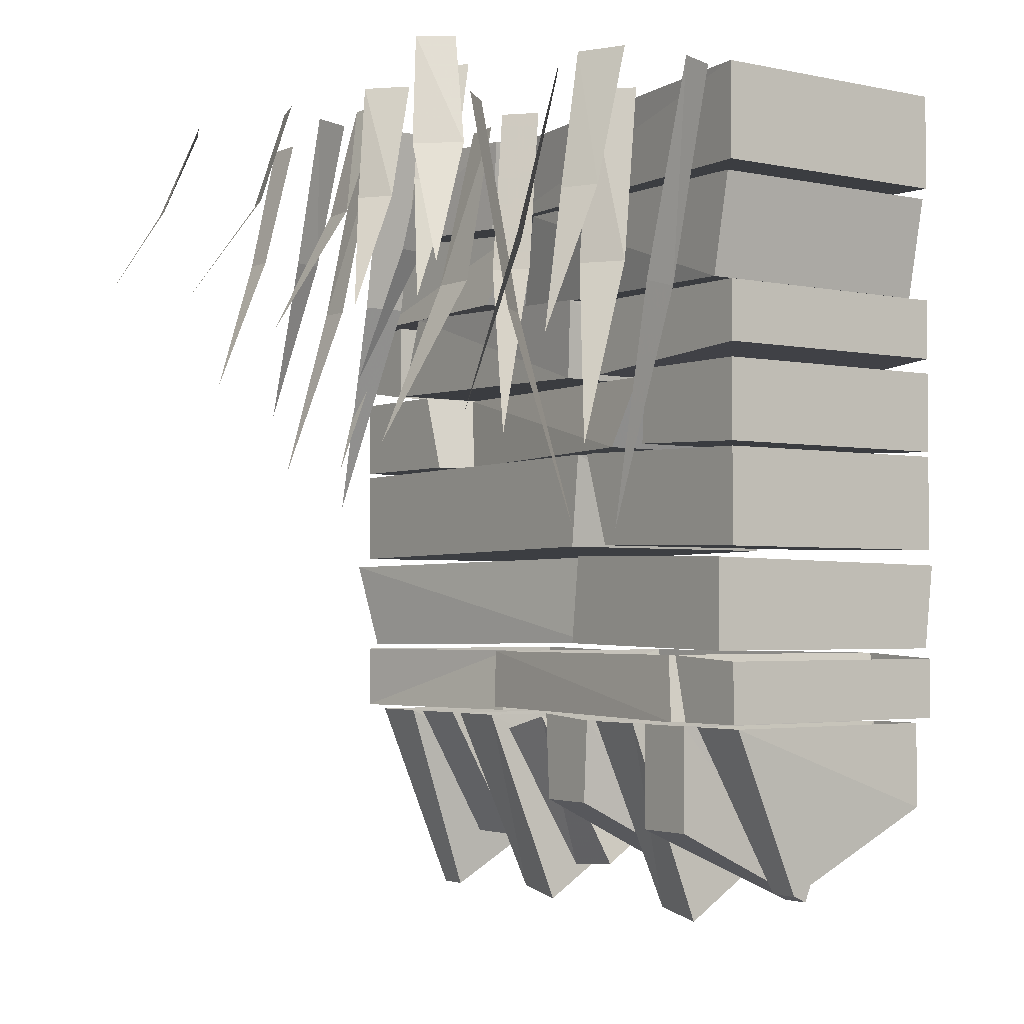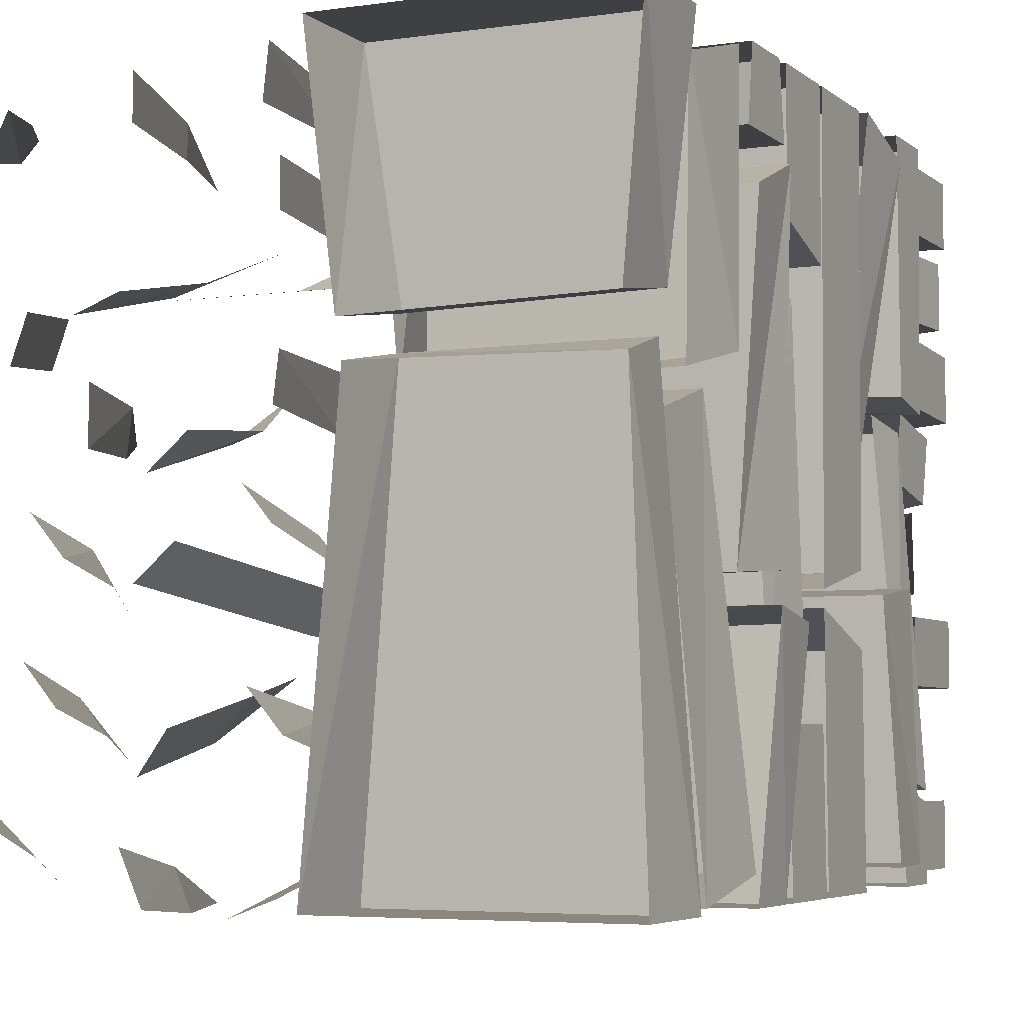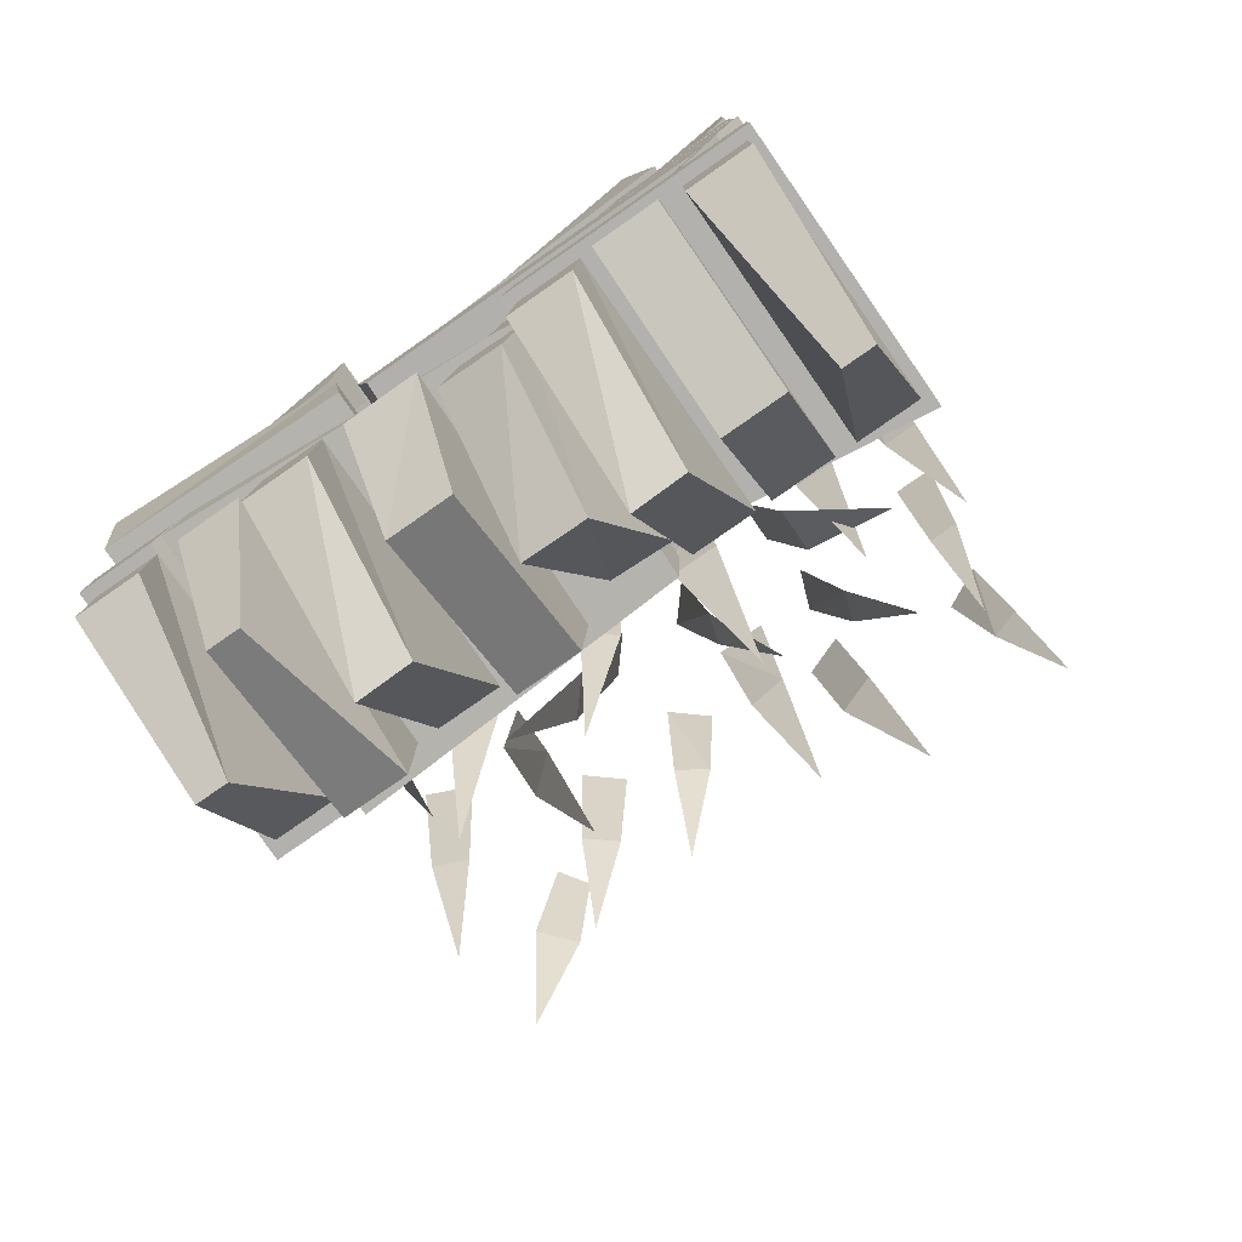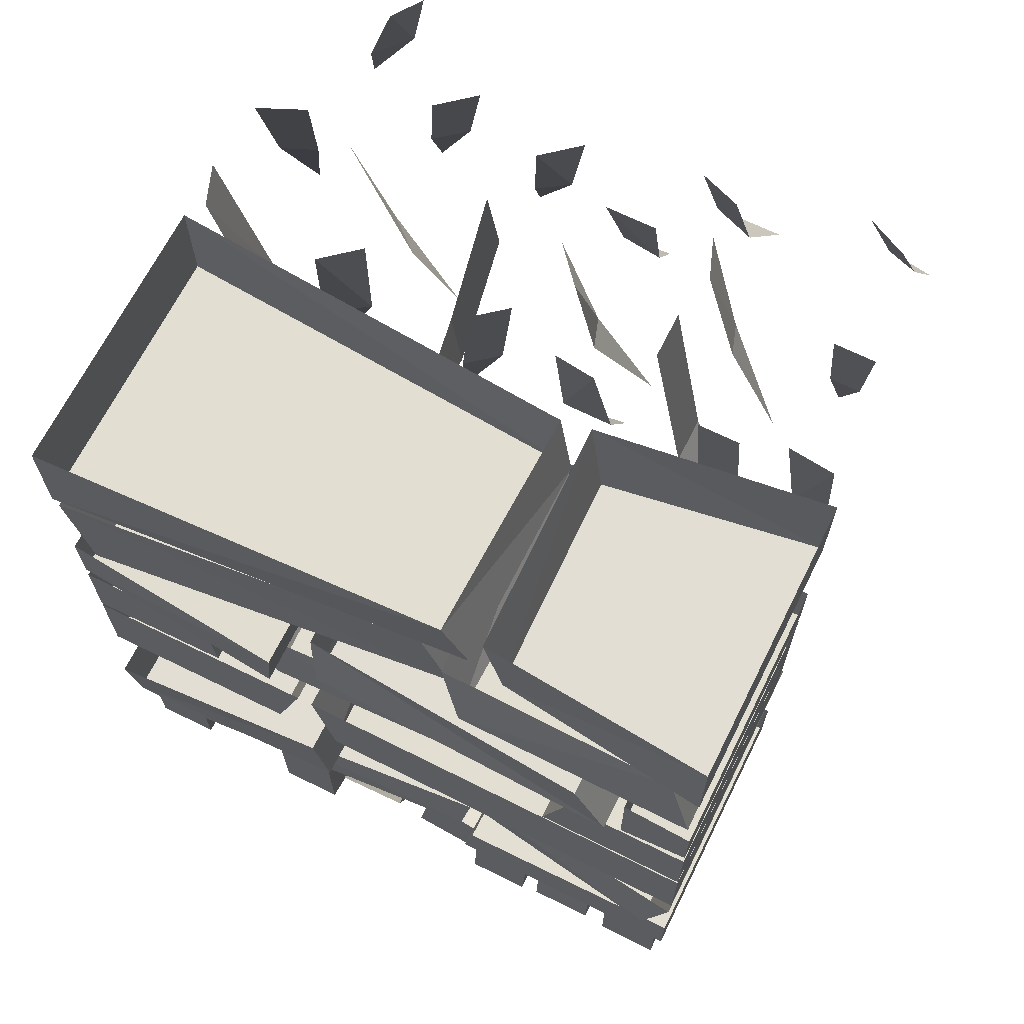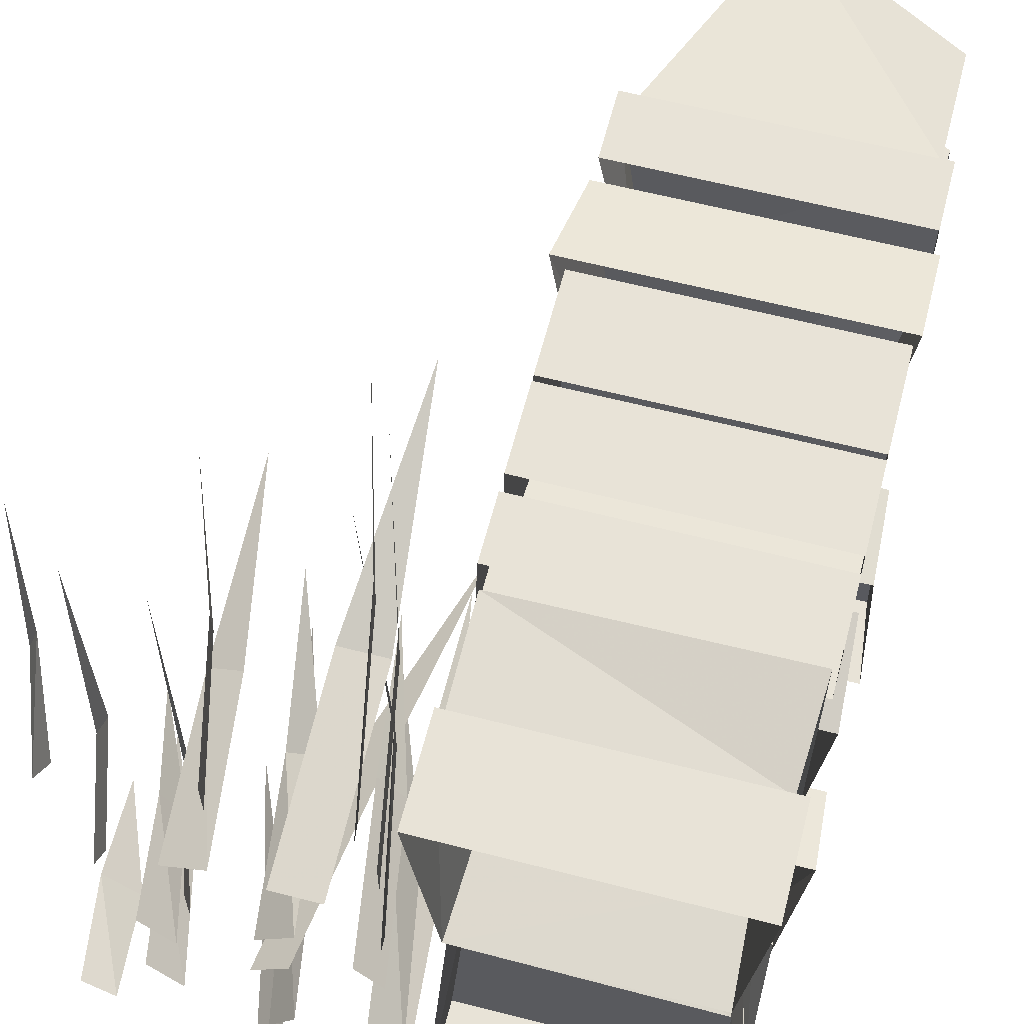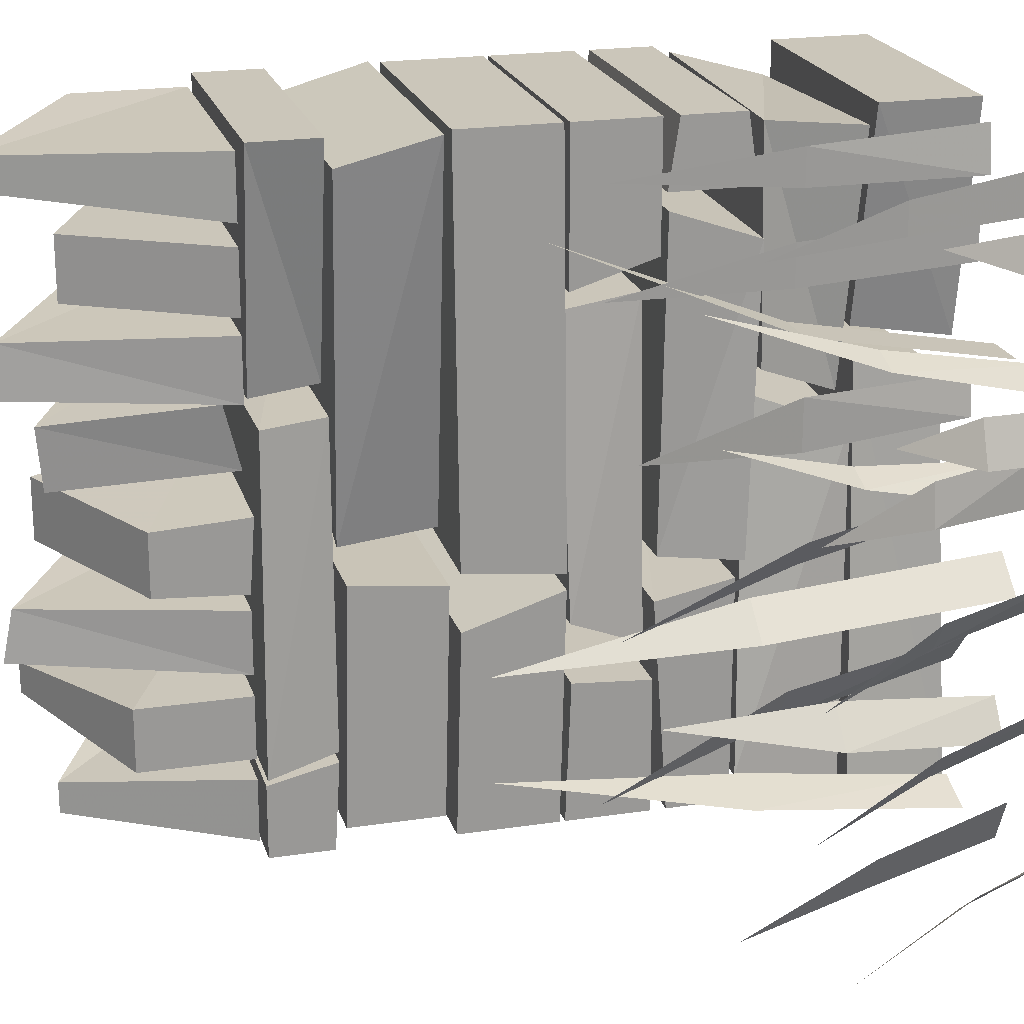
<metadata>
{"format":"obj","ext":"obj","renderer":"f3d","projection":"perspective","resolution":1024,"background":"white","views":[{"elev":-2.6,"azim":144.0,"up":"+Y"},{"elev":-4.8,"azim":-155.2,"up":"+Z"},{"elev":-79.3,"azim":-55.2,"up":"+Y"},{"elev":67.4,"azim":-63.5,"up":"+Y"},{"elev":62.1,"azim":-165.4,"up":"+Z"},{"elev":21.2,"azim":74.9,"up":"+Z"}]}
</metadata>
<code>
o wall/6792/straight
v 28 -32 -40
v 22 -32 -33
v 17 0 -38
v 22 0 -45
v 33 -67 -29
v 17 -38 31
v 8 -38 31
v 8 0 24
v 17 0 24
v 12 -81 49
v 35 -30 30
v 29 -30 32
v 26 0 26
v 34 0 23
v 34 -62 42
v 11 -44 -17
v 18 -44 -23
v 23 0 -17
v 16 0 -11
v 6 -89 -29
v 7 -34 7
v 7 -34 17
v -1 0 16
v 0 0 8
v 24 -69 14
v 41 -23 -16
v 45 -23 -10
v 41 0 -6
v 35 0 -13
v 52 -46 -20
v 42 -23 -39
v 47 -23 -33
v 42 0 -28
v 36 0 -35
v 53 -47 -43
v 39 -23 4
v 38 -23 12
v 31 0 13
v 31 0 3
v 53 -48 9
v 5 -36 -44
v 10 -36 -36
v 4 0 -32
v -2 0 -39
v 19 -73 -49
v 51 -20 18
v 48 -20 26
v 42 0 24
v 45 0 16
v 63 -41 28
v 11 -42 -58
v 2 -42 -55
v -1 0 -62
v 7 0 -65
v 10 -89 -47
v 53 -21 -58
v 60 -21 -52
v 56 0 -47
v 50 0 -51
v 63 -44 -64
v 31 -27 51
v 31 -27 57
v 24 0 59
v 24 0 51
v 42 -55 52
v 24 -29 6
v 18 -29 8
v 14 0 5
v 21 0 -1
v 28 -56 17
v 29 -27 -66
v 32 -27 -59
v 25 0 -55
v 21 0 -64
v 41 -55 -66
v 56 -18 51
v 54 -18 57
v 46 0 55
v 50 0 47
v 65 -36 59
v 9 -36 54
v 9 -36 61
v 1 0 61
v 2 0 52
v 20 -73 60
v 6 -34 -14
v 11 -34 -8
v 5 0 -3
v 0 0 -9
v 17 -69 -20
v 6 -36 36
v 6 -36 44
v -1 0 44
v -1 0 36
v 18 -73 40
v -11 -19 23
v -5 -18 64
v -58 -18 64
v -53 -19 24
v -10 0 20
v -5 1 64
v -58 1 64
v -54 0 21
v -5 -18 -64
v -11 -18 17
v -52 -18 17
v -58 -18 -64
v -5 1 -64
v -10 -2 14
v -54 -2 13
v -58 1 -64
v -5 -40 -59
v -12 -38 12
v -51 -38 12
v -58 -40 -59
v -5 -20 -63
v -9 -19 5
v -52 -19 7
v -58 -20 -63
v -6 -37 18
v -6 -38 62
v -57 -38 63
v -57 -37 17
v -9 -22 12
v -6 -19 60
v -56 -20 58
v -55 -21 13
v -5 -72 -64
v -5 -71 -37
v -58 -71 -37
v -58 -72 -64
v -5 -56 -64
v -5 -56 -38
v -58 -56 -38
v -58 -56 -64
v -5 -72 35
v -58 -72 64
v -58 -72 35
v -5 -56 40
v -5 -72 64
v -5 -56 64
v -58 -56 64
v -58 -56 40
v -53 -72 30
v -55 -71 -25
v -6 -71 -26
v -11 -72 30
v -51 -57 32
v -54 -57 -32
v -8 -57 -32
v -12 -57 32
v -4 -56 -14
v -4 -55 48
v -59 -55 48
v -57 -56 -14
v -3 -40 -16
v -4 -38 42
v -60 -38 42
v -55 -41 -15
v -5 -53 -64
v -5 -56 -23
v -61 -56 -22
v -58 -53 -64
v -5 -41 -64
v -5 -41 -20
v -62 -41 -20
v -58 -41 -64
v -5 -55 51
v -5 -53 64
v -58 -53 64
v -58 -55 51
v -5 -39 51
v -5 -41 64
v -58 -41 64
v -58 -39 51
v -58 -92 64
v -58 -91 -12
v -5 -91 -14
v -5 -92 64
v -5 -73 64
v -58 -73 64
v -58 -72 -16
v -5 -72 -16
v -58 -91 -25
v -5 -92 -64
v -5 -91 -25
v -58 -72 -19
v -58 -92 -64
v -5 -73 -64
v -5 -72 -19
v -59 -112 59
v -13 -111 -10
v -4 -112 59
v -59 -94 64
v -51 -93 -7
v -50 -108 -7
v -13 -93 -8
v -2 -94 64
v -60 -111 -14
v -61 -112 -60
v -5 -112 -60
v -5 -111 -14
v -61 -93 -16
v -63 -95 -60
v -5 -94 -60
v -5 -93 -16
v -54 -125 14
v -3 -126 -48
v -6 -125 15
v -53 -113 16
v -58 -113 -45
v -58 -126 -48
v -5 -113 -45
v -7 -113 16
v -58 -126 -50
v -58 -126 -64
v -5 -126 -64
v -5 -126 -50
v -58 -113 -47
v -58 -114 -64
v -5 -114 -64
v -5 -113 -47
v -58 -126 64
v -11 -126 19
v -5 -126 64
v -5 -113 64
v -58 -113 64
v -58 -125 17
v -13 -113 20
v -58 -73 -64
v -58 -114 19
v -8 -127 -62
v -24 -160 -60
v -56 -144 -62
v -56 -127 -62
v -56 -127 -50
v -56 -144 -50
v -24 -160 -54
v -8 -127 -50
v -8 -127 -30
v -24 -166 -20
v -24 -168 -30
v -56 -148 -30
v -56 -127 -30
v -56 -127 -18
v -56 -148 -18
v -8 -127 -18
v -26 -159 0
v -26 -160 12
v -53 -146 15
v -53 -143 3
v -12 -127 6
v -12 -130 18
v -53 -130 18
v -53 -126 6
v -8 -127 19
v -24 -168 18
v -56 -148 18
v -56 -127 19
v -56 -127 31
v -56 -148 30
v -24 -166 28
v -8 -127 31
v -8 -127 50
v -8 -127 62
v -24 -168 60
v -24 -168 54
v -56 -148 50
v -56 -127 50
v -56 -127 62
v -56 -148 62
v -42 -164 -38
v -8 -148 -46
v -8 -148 -34
v -56 -127 -34
v -42 -164 -44
v -8 -127 -46
v -8 -127 -34
v -56 -127 -46
v -8 -144 -2
v -8 -144 -14
v -8 -127 -15
v -8 -126 -1
v -56 -126 0
v -40 -160 -2
v -40 -160 -14
v -56 -127 -14
v -24 -155 34
v -24 -155 46
v -57 -141 46
v -57 -141 34
v -8 -127 34
v -8 -127 46
v -56 -127 46
v -56 -127 34
f 1 2 3
f 1 3 4
f 1 4 2
f 1 2 5
f 1 5 2
f 4 3 2
f 6 7 8
f 6 8 9
f 6 9 7
f 6 7 10
f 6 10 7
f 9 8 7
f 11 12 13
f 11 13 14
f 11 14 12
f 11 12 15
f 11 15 12
f 14 13 12
f 16 17 18
f 16 18 19
f 16 19 17
f 16 17 20
f 16 20 17
f 19 18 17
f 21 22 23
f 21 23 24
f 21 24 22
f 21 22 25
f 21 25 22
f 24 23 22
f 26 27 28
f 26 28 29
f 26 29 27
f 26 27 30
f 26 30 27
f 29 28 27
f 31 32 33
f 31 33 34
f 31 34 32
f 31 32 35
f 31 35 32
f 34 33 32
f 36 37 38
f 36 38 39
f 36 39 37
f 36 37 40
f 36 40 37
f 39 38 37
f 41 42 43
f 41 43 44
f 41 44 42
f 41 42 45
f 41 45 42
f 44 43 42
f 46 47 48
f 46 48 49
f 46 49 47
f 46 47 50
f 46 50 47
f 49 48 47
f 51 52 53
f 51 53 54
f 51 54 52
f 51 52 55
f 51 55 52
f 54 53 52
f 56 57 58
f 56 58 59
f 56 59 57
f 56 57 60
f 56 60 57
f 59 58 57
f 61 62 63
f 61 63 64
f 61 64 62
f 61 62 65
f 61 65 62
f 64 63 62
f 66 67 68
f 66 68 69
f 66 69 67
f 66 67 70
f 66 70 67
f 69 68 67
f 71 72 73
f 71 73 74
f 71 74 72
f 71 72 75
f 71 75 72
f 74 73 72
f 76 77 78
f 76 78 79
f 76 79 77
f 76 77 80
f 76 80 77
f 79 78 77
f 81 82 83
f 81 83 84
f 81 84 82
f 81 82 85
f 81 85 82
f 84 83 82
f 86 87 88
f 86 88 89
f 86 89 87
f 86 87 90
f 86 90 87
f 89 88 87
f 91 92 93
f 91 93 94
f 91 94 92
f 91 92 95
f 91 95 92
f 94 93 92
f 96 97 98
f 96 98 99
f 96 99 100
f 96 100 97
f 97 100 101
f 97 101 98
f 98 101 102
f 98 102 99
f 99 102 103
f 99 103 100
f 104 105 106
f 104 106 107
f 104 107 108
f 104 108 105
f 105 108 109
f 105 109 110
f 105 110 106
f 106 110 107
f 107 110 111
f 107 111 108
f 112 113 114
f 112 114 115
f 112 115 116
f 112 116 117
f 112 117 113
f 113 117 118
f 113 118 114
f 114 118 119
f 114 119 115
f 115 119 116
f 120 121 122
f 120 122 123
f 120 123 124
f 120 124 121
f 121 124 125
f 121 125 126
f 121 126 122
f 122 126 123
f 123 126 127
f 123 127 124
f 128 129 130
f 128 130 131
f 128 131 132
f 128 132 129
f 129 132 133
f 129 133 134
f 129 134 130
f 130 134 131
f 131 134 135
f 131 135 132
f 136 137 138
f 136 138 139
f 136 139 140
f 136 140 137
f 137 140 141
f 137 141 142
f 137 142 138
f 138 142 143
f 138 143 139
f 144 145 146
f 144 146 147
f 144 147 148
f 144 148 149
f 144 149 145
f 145 149 150
f 145 150 146
f 146 150 151
f 146 151 147
f 147 151 148
f 152 153 154
f 152 154 155
f 152 155 156
f 152 156 157
f 152 157 153
f 153 157 158
f 153 158 154
f 154 158 159
f 154 159 155
f 155 159 156
f 160 161 162
f 160 162 163
f 160 163 164
f 160 164 161
f 161 164 165
f 161 165 166
f 161 166 162
f 162 166 163
f 163 166 167
f 163 167 164
f 168 169 170
f 168 170 171
f 168 171 172
f 168 172 169
f 169 172 173
f 169 173 170
f 170 173 174
f 170 174 171
f 171 174 175
f 171 175 172
f 176 177 178
f 176 178 179
f 176 179 180
f 176 180 181
f 176 181 177
f 177 181 182
f 177 182 183
f 177 183 178
f 178 183 179
f 179 183 180
f 184 185 186
f 184 186 187
f 184 187 188
f 184 188 185
f 185 188 189
f 185 189 186
f 186 189 190
f 186 190 187
f 191 192 193
f 191 193 194
f 191 194 195
f 191 195 196
f 191 196 192
f 192 196 197
f 192 197 198
f 192 198 193
f 193 198 194
f 199 200 201
f 199 201 202
f 199 202 203
f 199 203 200
f 200 203 204
f 200 204 205
f 200 205 201
f 201 205 202
f 202 205 206
f 202 206 203
f 207 208 209
f 207 209 210
f 207 210 211
f 207 211 212
f 207 212 208
f 208 212 213
f 208 213 214
f 208 214 209
f 209 214 210
f 215 216 217
f 215 217 218
f 215 218 219
f 215 219 216
f 216 219 220
f 216 220 221
f 216 221 217
f 217 221 218
f 218 221 222
f 218 222 219
f 223 224 225
f 223 225 226
f 223 226 227
f 223 227 228
f 223 228 224
f 224 228 229
f 224 229 225
f 225 229 226
f 188 230 189
f 230 188 187
f 196 195 197
f 212 211 213
f 228 231 229
f 231 228 227
f 140 139 141
f 232 233 234
f 232 234 235
f 235 234 236
f 236 234 237
f 236 237 238
f 236 238 239
f 239 238 232
f 232 238 233
f 233 238 237
f 233 237 234
f 240 241 242
f 240 242 243
f 240 243 244
f 244 243 245
f 245 243 246
f 245 246 241
f 245 241 247
f 247 241 240
f 248 249 250
f 248 250 251
f 248 251 252
f 248 252 249
f 249 252 253
f 249 253 254
f 249 254 250
f 250 254 251
f 251 254 255
f 251 255 252
f 256 257 258
f 256 258 259
f 259 258 260
f 260 258 261
f 260 261 262
f 260 262 263
f 263 262 256
f 256 262 257
f 257 262 261
f 257 261 258
f 264 265 266
f 264 266 267
f 264 267 268
f 264 268 269
f 269 268 270
f 270 268 271
f 270 271 266
f 270 266 265
f 272 273 274
f 272 274 275
f 272 275 276
f 272 276 273
f 273 276 277
f 273 277 274
f 274 277 278
f 274 278 275
f 275 279 276
f 276 279 277
f 280 281 282
f 280 282 283
f 280 283 284
f 280 284 285
f 280 285 281
f 281 285 286
f 281 286 282
f 282 286 287
f 287 286 284
f 284 286 285
f 288 289 290
f 288 290 291
f 288 291 292
f 288 292 289
f 289 292 293
f 289 293 294
f 289 294 290
f 290 294 291
f 291 294 295
f 291 295 292
f 242 241 246
f 242 246 243
f 267 266 271
f 267 271 268

</code>
